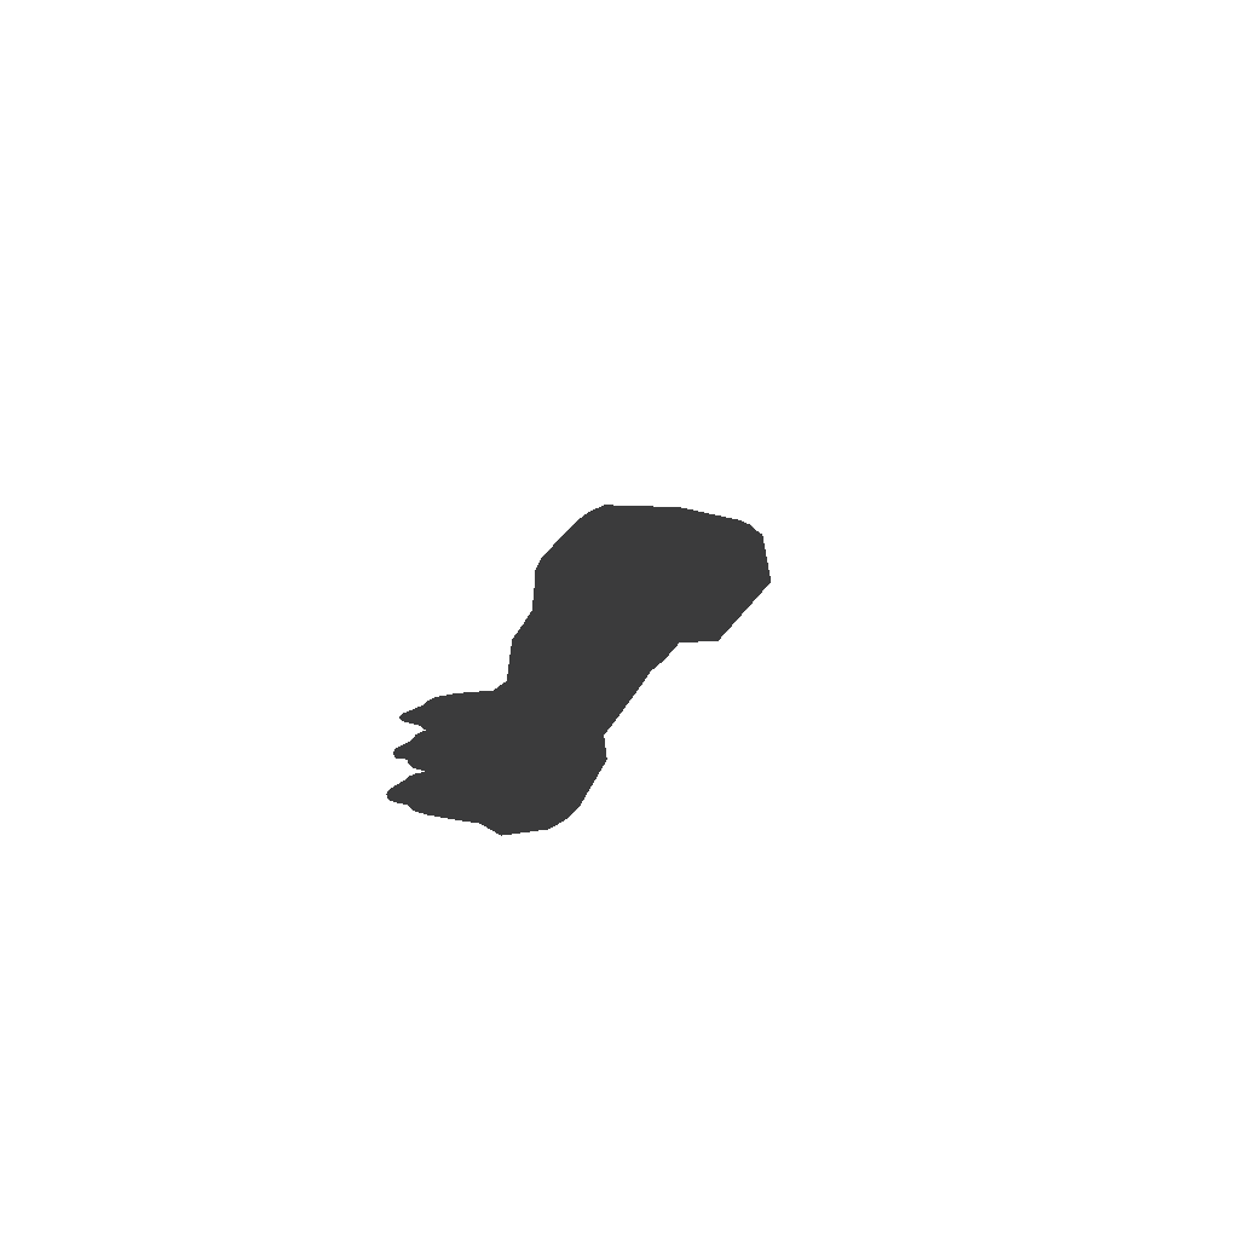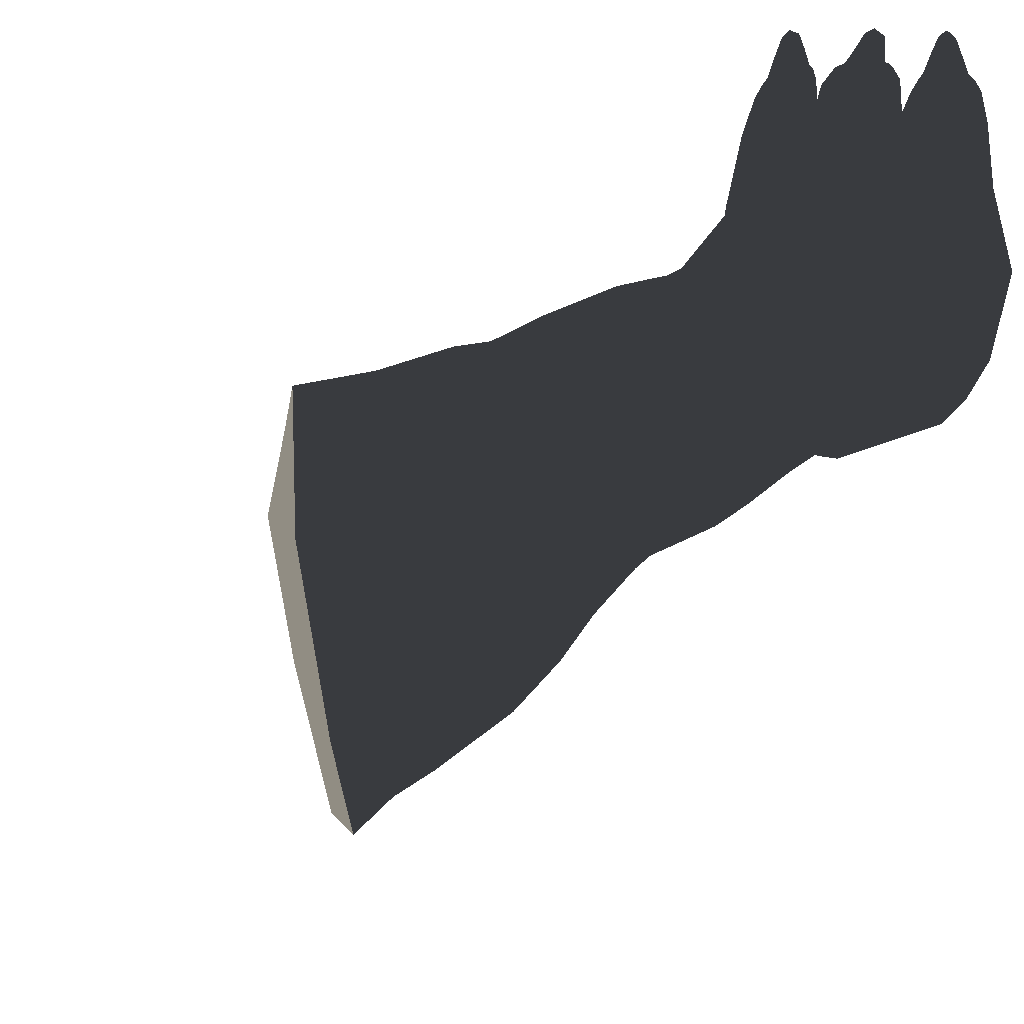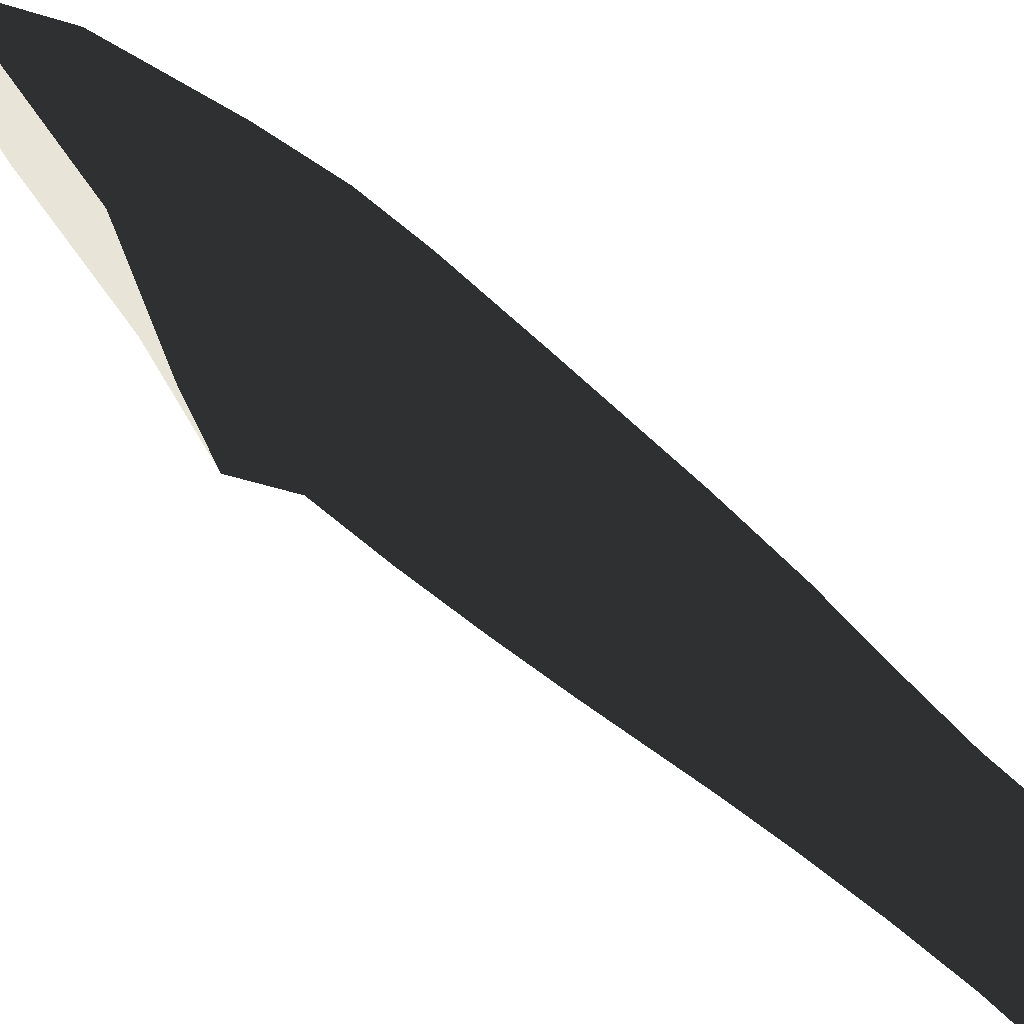
<metadata>
{"format":"obj","ext":"obj","renderer":"f3d","projection":"perspective","resolution":1024,"background":"white","views":[{"elev":-72.9,"azim":77.7,"up":"+Y"},{"elev":-1.1,"azim":-15.4,"up":"+Z"},{"elev":60.3,"azim":-42.3,"up":"+Z"}]}
</metadata>
<code>
v  0.5575 2.453 -0.5278
v  0.4271 2.063 -0.3523
v  0.6279 2.138 -0.3629
v  0.6397 2.499 -0.4653
v  0.7686 2.179 -0.3091
v  0.7212 2.529 -0.422
v  0.6723 2.77 -0.4041
v  0.6389 2.832 -0.4688
v  0.6138 2.869 -0.5116
v  0.7867 2.235 -0.0898
v  0.7176 2.583 -0.175
v  0.7119 2.282 0.1411
v  0.6567 2.635 0.0834
v  0.6225 2.859 -0.0333
v  0.6436 2.892 -0.2412
v  0.607 3.006 -0.2507
v  0.5829 3.051 -0.236
v  0.5731 2.967 0.0168
v  0.5352 3.062 0.0354
v  0.4886 2.695 0.1847
v  0.5666 2.662 0.1613
v  0.5739 2.295 0.23
v  0.4041 2.249 0.2381
v  0.776 1.726 -0.1428
v  0.771 1.488 -0.0721
v  0.8057 1.561 0.0716
v  0.8072 1.808 0.0292
v  0.7634 1.271 -0.0241
v  0.8002 1.325 0.1019
v  0.7406 1.624 0.2168
v  0.7414 1.377 0.2287
v  0.7368 1.874 0.2047
v  0.6169 1.108 -0.0642
v  0.6145 1.242 -0.0731
v  0.463 1.253 -0.0338
v  0.4812 1.118 -0.0209
v  0.5012 0.9951 -0.0171
v  0.6208 0.9869 -0.0646
v  0.7381 0.9966 -0.0147
v  0.7505 1.124 -0.016
v  0.5891 1.889 0.2861
v  0.5968 1.643 0.2821
v  0.6036 1.397 0.2802
v  0.4685 1.378 0.2433
v  0.4578 1.611 0.2437
v  0.449 1.848 0.2427
v  0.4008 1.748 0.0436
v  0.407 1.524 0.0776
v  0.418 1.314 0.1051
v  0.4558 1.446 -0.0899
v  0.4542 1.663 -0.1591
v  0.6158 1.442 -0.1329
v  0.6188 1.667 -0.2134
v  0.6115 0.8901 0.3234
v  0.6113 1.059 0.3247
v  0.7274 1.049 0.2729
v  0.7184 0.8824 0.2771
v  0.7123 0.6958 0.2815
v  0.6116 0.7 0.3209
v  0.5151 0.6931 0.2832
v  0.5079 0.8825 0.2807
v  0.4977 1.05 0.2792
v  0.4832 1.203 0.2609
v  0.4387 1.161 0.1204
v  0.4605 1.022 0.1314
v  0.736 1.2 0.2521
v  0.6086 1.215 0.3024
v  0.7868 1.162 0.1177
v  0.7716 1.023 0.1288
v  0.7556 0.679 0.1667
v  0.7309 0.6616 0.0518
v  0.7334 0.4874 0.0865
v  0.7561 0.4876 0.195
v  0.7642 0.3226 0.2171
v  0.7408 0.3435 0.1064
v  0.7281 0.2663 0.3587
v  0.7121 0.4854 0.3033
v  0.7321 0.8369 0.013
v  0.761 0.8597 0.1449
v  0.5138 0.8367 0.0112
v  0.6246 0.8292 -0.0324
v  0.5209 0.6607 0.0498
v  0.628 0.6556 0.0122
v  0.4751 0.8596 0.1461
v  0.484 0.6766 0.1665
v  0.6364 0.2139 0.0548
v  0.5042 0.2048 0.0959
v  0.5052 0.1193 0.1226
v  0.6365 0.1247 0.0838
v  0.5111 0.0205 0.1642
v  0.6361 0.0213 0.1299
v  0.7576 0.0205 0.1662
v  0.7642 0.1125 0.1245
v  0.765 0.1951 0.0978
v  0.631 0.4872 0.0491
v  0.5243 0.4848 0.0845
v  0.6334 0.3511 0.0683
v  0.5222 0.3416 0.1044
v  0.489 0.4783 0.1943
v  0.5206 0.474 0.3043
v  0.5095 0.2432 0.3597
v  0.4869 0.311 0.2165
v  0.6142 0.4787 0.3402
v  0.6166 0.2957 0.3645
v  0.4724 0.0182 0.2706
v  0.512 0.0159 0.3772
v  0.6144 0.0084 0.3837
v  0.6289 0.0182 0.2709
v  0.735 0.0159 0.3762
v  0.7854 0.0182 0.2713
v  0.4695 0.0643 0.3732
v  0.4645 0.0941 0.2423
v  0.463 0.1638 0.2226
v  0.4679 0.1146 0.3615
v  0.5716 0.1048 0.4527
v  0.5717 0.0667 0.4552
v  0.5651 0.0724 0.4239
v  0.5683 0.1145 0.4219
v  0.5756 0.0859 0.4986
v  0.5785 0.0565 0.5005
v  0.5917 0.0326 0.5018
v  0.584 0.0362 0.4569
v  0.5654 0.0347 0.4162
v  0.7952 0.1523 0.2233
v  0.7941 0.0849 0.243
v  0.7765 0.055 0.3732
v  0.7784 0.1043 0.3616
v  0.6219 1.88 -0.2845
v  0.4526 1.874 -0.2114
v  0.7811 1.934 -0.2189
v  0.3946 1.947 0.0089
v  0.3697 2.069 -0.0213
v  0.4402 2.035 0.2212
v  0.7329 2.061 0.1805
v  0.5815 2.072 0.2702
v  0.8087 2.004 -0.0232
v  0.616 0.2206 0.3775
v  0.6147 0.1954 0.3988
v  0.5712 0.1824 0.4046
v  0.5521 0.2003 0.3936
v  0.6817 0.2111 0.393
v  0.6598 0.1846 0.4036
v  0.6938 0.0262 0.4158
v  0.6196 0.0262 0.4047
v  0.6183 0.0324 0.4142
v  0.6699 0.0433 0.4152
v  0.5432 0.0217 0.4166
v  0.4838 0.1234 0.4347
v  0.4787 0.1677 0.3546
v  0.5027 0.1548 0.4345
v  0.4891 0.0926 0.4749
v  0.505 0.1153 0.4789
v  0.4803 0.0619 0.4745
v  0.4738 0.0811 0.4389
v  0.4754 0.0453 0.4452
v  0.4816 0.0361 0.4775
v  0.4929 0.0182 0.4819
v  0.4891 0.0214 0.4503
v  0.6862 0.1435 0.4443
v  0.676 0.1229 0.4455
v  0.6671 0.1482 0.4177
v  0.6977 0.101 0.4901
v  0.6847 0.0892 0.489
v  0.6787 0.0724 0.4869
v  0.6743 0.0978 0.4456
v  0.6706 0.1164 0.4198
v  0.6756 0.0645 0.4458
v  0.6722 0.0783 0.422
v  0.679 0.0467 0.4849
v  0.6887 0.0233 0.4842
v  0.6866 0.0345 0.4471
v  0.7543 0.2591 0.101
v  0.7812 0.2212 0.2206
v  0.7658 0.1718 0.3548
v  0.6613 0.1355 0.4501
v  0.667 0.1054 0.4521
v  0.6612 0.0851 0.4983
v  0.6554 0.1092 0.4971
v  0.6407 0.1256 0.4963
v  0.6453 0.1559 0.4486
v  0.4744 0.2211 0.2199
v  0.5126 0.2636 0.099
v  0.6353 0.2747 0.0599
v  0.6465 0.0938 0.513
v  0.6509 0.0756 0.5137
v  0.6406 0.0667 0.5187
v  0.6377 0.0796 0.5185
v  0.6301 0.0887 0.5184
v  0.6352 0.1065 0.5125
v  0.6594 0.0576 0.5
v  0.6465 0.0352 0.5016
v  0.6389 0.0409 0.516
v  0.649 0.0562 0.5149
v  0.6323 0.0446 0.5195
v  0.6392 0.0541 0.5191
v  0.6185 0.0289 0.4574
v  0.6192 0.0262 0.5021
v  0.6534 0.0414 0.4565
v  0.667 0.0705 0.4545
v  0.5736 0.135 0.4501
v  0.5687 0.1478 0.4194
v  0.5854 0.1549 0.4482
v  0.5787 0.1089 0.4966
v  0.591 0.1242 0.4952
v  0.6147 0.1621 0.4479
v  0.6154 0.1302 0.4954
v  0.543 0.037 0.5065
v  0.5481 0.0406 0.4932
v  0.5353 0.0176 0.4888
v  0.5316 0.0188 0.5015
v  0.5379 0.0365 0.5113
v  0.5283 0.0217 0.5069
v  0.5422 0.0552 0.5147
v  0.548 0.0598 0.5103
v  0.5533 0.0686 0.4964
v  0.719 0.091 0.5045
v  0.7183 0.1121 0.4888
v  0.7389 0.1102 0.4865
v  0.7354 0.0873 0.5023
v  0.7158 0.0803 0.5109
v  0.729 0.0756 0.5089
v  0.7018 0.0853 0.5052
v  0.7021 0.0775 0.5116
v  0.7421 0.0272 0.498
v  0.7501 0.0269 0.4855
v  0.7346 0.0149 0.4873
v  0.7296 0.0177 0.4991
v  0.7347 0.029 0.5052
v  0.7257 0.0213 0.5059
v  0.7383 0.0425 0.5048
v  0.7474 0.0441 0.4973
v  0.7562 0.0495 0.4834
v  0.514 0.0149 0.4971
v  0.5139 0.0111 0.4854
v  0.4971 0.0218 0.4932
v  0.5006 0.0251 0.5004
v  0.5141 0.019 0.5034
v  0.5158 0.015 0.451
v  0.5425 0.027 0.4503
v  0.5505 0.1443 0.4468
v  0.5281 0.1583 0.44
v  0.5427 0.1061 0.4934
v  0.525 0.1171 0.4862
v  0.7446 0.0193 0.4527
v  0.7617 0.0359 0.4489
v  0.7659 0.0698 0.4433
v  0.7575 0.1219 0.4393
v  0.752 0.0833 0.4842
v  0.7384 0.1629 0.4382
v  0.7109 0.1635 0.4408
v  0.5564 0.058 0.4511
v  0.5611 0.0947 0.4517
v  0.5604 0.1233 0.4505
v  0.5518 0.0902 0.4966
v  0.7146 0.0192 0.4507
v  0.7107 0.0132 0.486
v  0.6172 0.0901 0.518
v  0.6264 0.0626 0.5349
v  0.617 0.064 0.535
v  0.6166 0.0407 0.5513
v  0.6235 0.0453 0.5466
v  0.6077 0.0619 0.5347
v  0.6101 0.0452 0.5467
v  0.6045 0.0863 0.5177
v  0.5972 0.08 0.5182
v  0.6024 0.0574 0.5343
v  0.6075 0.037 0.5502
v  0.6067 0.031 0.5482
v  0.6007 0.0504 0.5335
v  0.5949 0.0702 0.5189
v  0.619 0.0349 0.5164
v  0.5988 0.0399 0.5162
v  0.6044 0.0442 0.5195
v  0.6184 0.0408 0.5196
v  0.5849 0.0782 0.514
v  0.588 0.0572 0.5153
v  0.5969 0.0561 0.5193
v  0.5982 0.1042 0.5114
v  0.588 0.0939 0.5124
v  0.6165 0.1092 0.5117
v  0.6178 0.0176 0.5498
v  0.6175 0.0245 0.553
v  0.6283 0.0302 0.548
v  0.6278 0.0231 0.5454
v  0.6252 0.0225 0.5408
v  0.6179 0.0169 0.5434
v  0.6078 0.0233 0.5455
v  0.6106 0.0223 0.5408
v  0.6265 0.0361 0.55
v  0.6169 0.0298 0.5553
v  0.6284 0.0324 0.5313
v  0.6336 0.0392 0.5322
v  0.6345 0.0479 0.5333
v  0.6322 0.0565 0.5343
v  0.6078 0.0321 0.5312
v  0.6181 0.0297 0.5309
v  0.6022 0.0405 0.5323
v  0.5329 0.0418 0.5307
v  0.5319 0.0524 0.5315
v  0.5409 0.0698 0.5153
v  0.5218 0.0286 0.546
v  0.5215 0.0362 0.5472
v  0.5208 0.0457 0.5423
v  0.5269 0.0603 0.5302
v  0.5341 0.0804 0.513
v  0.4971 0.0292 0.5177
v  0.4933 0.0365 0.4977
v  0.4924 0.0523 0.4964
v  0.4965 0.0407 0.5173
v  0.5018 0.0207 0.5381
v  0.5017 0.0288 0.5386
v  0.5042 0.0174 0.5336
v  0.5024 0.0208 0.5194
v  0.69 0.0768 0.5034
v  0.6934 0.07 0.51
v  0.6896 0.058 0.5075
v  0.6841 0.0632 0.5006
v  0.745 0.0679 0.4993
v  0.7365 0.0605 0.5064
v  0.693 0.0239 0.497
v  0.7106 0.0161 0.498
v  0.6973 0.0271 0.5044
v  0.7111 0.0204 0.5051
v  0.6846 0.0426 0.4982
v  0.6905 0.0417 0.5054
v  0.7117 0.0601 0.531
v  0.721 0.0563 0.5293
v  0.715 0.0424 0.5443
v  0.7082 0.04 0.5507
v  0.703 0.0442 0.5458
v  0.7021 0.0586 0.5315
v  0.508 0.0646 0.522
v  0.5005 0.0544 0.5188
v  0.4981 0.0714 0.4979
v  0.5085 0.0857 0.5017
v  0.5082 0.0482 0.537
v  0.5041 0.0381 0.5403
v  0.4867 0.0558 0.4879
v  0.4879 0.036 0.4896
v  0.5236 0.0989 0.5015
v  0.5383 0.0902 0.5081
v  0.5219 0.0872 0.5076
v  0.5072 0.0974 0.4943
v  0.5465 0.0773 0.511
v  0.4941 0.0797 0.4896
v  0.7061 0.0189 0.5532
v  0.6991 0.0237 0.5466
v  0.6988 0.0308 0.5482
v  0.7065 0.0244 0.5544
v  0.7163 0.0253 0.5467
v  0.715 0.0191 0.5461
v  0.7136 0.0171 0.5408
v  0.7066 0.016 0.5458
v  0.7012 0.0201 0.5406
v  0.7069 0.0298 0.556
v  0.7001 0.0365 0.55
v  0.7157 0.0329 0.5483
v  0.5108 0.0245 0.5484
v  0.5117 0.0317 0.55
v  0.5137 0.0437 0.5448
v  0.51 0.0172 0.5468
v  0.5198 0.0195 0.5435
v  0.5176 0.0156 0.537
v  0.5101 0.0132 0.5396
v  0.6994 0.0233 0.5251
v  0.7091 0.0185 0.5254
v  0.7191 0.0189 0.526
v  0.5226 0.0178 0.524
v  0.5296 0.0283 0.5276
v  0.7275 0.0338 0.5257
v  0.7262 0.046 0.5273
v  0.5179 0.0655 0.5264
v  0.7252 0.0244 0.5257
v  0.6962 0.0533 0.5301
v  0.6938 0.0446 0.528
v  0.5122 0.0162 0.5214
v  0.6946 0.0333 0.5261
o PiernaDI
g PiernaDI
f 1 2 3 4
f 5 6 4 3
f 6 7 8 4
f 4 8 9 1
f 6 5 10 11
f 12 13 11 10
f 11 13 14 15
f 7 6 11 15
f 16 17 9 8
f 8 7 15 16
f 18 16 15 14
f 17 16 18 19
f 20 19 18 21
f 14 13 21 18
f 12 22 21 13
f 21 22 23 20
f 24 25 26 27
f 26 25 28 29
f 30 26 29 31
f 30 32 27 26
f 33 34 35 36
f 37 38 33 36
f 33 38 39 40
f 28 34 33 40
f 41 32 30 42
f 30 31 43 42
f 43 44 45 42
f 46 41 42 45
f 47 46 45 48
f 48 45 44 49
f 50 48 49 35
f 51 47 48 50
f 51 50 52 53
f 35 34 52 50
f 25 52 34 28
f 25 24 53 52
f 54 55 56 57
f 57 58 59 54
f 60 61 54 59
f 61 62 55 54
f 49 44 63 64
f 63 62 65 64
f 65 37 36 64
f 35 49 64 36
f 43 31 66 67
f 56 55 67 66
f 62 63 67 55
f 63 44 43 67
f 28 40 68 29
f 68 40 39 69
f 69 56 66 68
f 66 31 29 68
f 70 71 72 73
f 74 73 72 75
f 76 77 73 74
f 73 77 58 70
f 69 39 78 79
f 78 71 70 79
f 79 70 58 57
f 69 79 57 56
f 38 37 80 81
f 81 80 82 83
f 83 71 78 81
f 38 81 78 39
f 62 61 84 65
f 61 60 85 84
f 82 80 84 85
f 37 65 84 80
f 86 87 88 89
f 88 90 91 89
f 91 92 93 89
f 93 94 86 89
f 95 83 82 96
f 97 95 96 98
f 72 95 97 75
f 83 95 72 71
f 99 85 60 100
f 100 101 102 99
f 99 102 98 96
f 85 99 96 82
f 77 103 59 58
f 76 104 103 77
f 104 101 100 103
f 60 59 103 100
f 105 106 107 108
f 107 109 110 108
f 92 91 108 110
f 105 108 91 90
f 111 112 113 114
f 106 105 112 111
f 105 90 88 112
f 113 112 88 87
f 115 116 117 118
f 119 120 116 115
f 116 120 121 122
f 122 123 117 116
f 124 94 93 125
f 110 125 93 92
f 110 109 126 125
f 125 126 127 124
f 128 3 2 129
f 129 51 53 128
f 128 53 24 130
f 5 3 128 130
f 131 132 23 133
f 131 133 46 47
f 131 47 51 129
f 132 131 129 2
f 12 134 135 22
f 134 32 41 135
f 41 46 133 135
f 135 133 23 22
f 5 130 136 10
f 24 27 136 130
f 136 27 32 134
f 134 12 10 136
f 137 138 139 140
f 140 101 104 137
f 141 137 104 76
f 142 138 137 141
f 143 144 145 146
f 109 107 144 143
f 106 147 144 107
f 145 144 147 123
f 148 149 101 150
f 151 148 150 152
f 151 153 154 148
f 149 148 154 114
f 155 111 114 154
f 155 154 153 156
f 157 158 155 156
f 106 111 155 158
f 159 160 161 142
f 162 163 160 159
f 163 164 165 160
f 166 161 160 165
f 166 165 167 168
f 165 164 169 167
f 170 171 167 169
f 171 146 168 167
f 75 172 173 74
f 173 172 94 124
f 173 124 127 174
f 76 74 173 174
f 175 161 166 176
f 177 178 175 176
f 178 179 180 175
f 175 180 142 161
f 101 149 181 102
f 149 114 113 181
f 113 87 182 181
f 98 102 181 182
f 98 182 183 97
f 182 87 86 183
f 86 94 172 183
f 172 75 97 183
f 184 178 177 185
f 186 187 184 185
f 184 187 188 189
f 189 179 178 184
f 190 191 192 193
f 194 195 193 192
f 186 185 193 195
f 185 177 190 193
f 145 123 122 196
f 122 121 197 196
f 196 197 191 198
f 198 146 145 196
f 146 198 199 168
f 199 198 191 190
f 199 190 177 176
f 166 168 199 176
f 200 201 139 202
f 203 200 202 204
f 203 119 115 200
f 115 118 201 200
f 138 142 180 205
f 206 205 180 179
f 205 206 204 202
f 205 202 139 138
f 207 208 209 210
f 211 207 210 212
f 207 211 213 214
f 207 214 215 208
f 216 217 218 219
f 220 216 219 221
f 222 216 220 223
f 162 217 216 222
f 224 225 226 227
f 228 224 227 229
f 230 231 224 228
f 224 231 232 225
f 233 234 157 235
f 236 237 233 235
f 233 237 212 210
f 233 210 209 234
f 147 106 158 238
f 238 158 157 234
f 238 234 209 239
f 147 238 239 123
f 140 139 240 241
f 242 243 241 240
f 241 243 152 150
f 101 140 241 150
f 244 245 126 109
f 226 225 245 244
f 225 232 246 245
f 126 245 246 127
f 127 246 247 174
f 246 232 248 247
f 247 248 218 249
f 174 247 249 76
f 76 249 250 141
f 250 249 218 217
f 159 250 217 162
f 142 141 250 159
f 239 251 117 123
f 209 208 251 239
f 215 252 251 208
f 252 118 117 251
f 252 253 201 118
f 215 254 253 252
f 242 240 253 254
f 240 139 201 253
f 143 146 171 255
f 170 256 255 171
f 255 256 226 244
f 109 143 255 244
f 257 188 258 259
f 260 259 258 261
f 262 259 260 263
f 259 262 264 257
f 265 264 262 266
f 267 266 262 263
f 267 268 269 266
f 266 269 270 265
f 271 197 121 272
f 273 274 271 272
f 271 274 194 192
f 192 191 197 271
f 275 276 120 119
f 270 277 276 275
f 276 277 273 272
f 276 272 121 120
f 204 278 279 203
f 264 265 279 278
f 275 279 265 270
f 275 119 203 279
f 206 179 189 280
f 188 257 280 189
f 280 257 264 278
f 206 280 278 204
f 281 282 283 284
f 285 286 281 284
f 287 281 286 288
f 282 281 287 268
f 289 290 260 261
f 282 290 289 283
f 290 282 268 267
f 290 267 263 260
f 195 194 291 292
f 284 292 291 285
f 292 284 283 293
f 195 292 293 186
f 293 294 187 186
f 289 294 293 283
f 294 289 261 258
f 187 294 258 188
f 274 273 295 296
f 286 296 295 288
f 291 296 286 285
f 291 194 274 296
f 270 269 297 277
f 268 287 297 269
f 295 297 287 288
f 273 277 297 295
f 298 299 300 213
f 299 298 301 302
f 299 302 303 304
f 305 300 299 304
f 306 307 308 309
f 310 306 309 311
f 310 312 313 306
f 236 307 306 313
f 162 222 314 163
f 222 223 315 314
f 315 316 317 314
f 314 317 164 163
f 232 231 318 248
f 319 318 231 230
f 221 219 318 319
f 219 218 248 318
f 256 170 320 321
f 322 323 321 320
f 229 227 321 323
f 256 321 227 226
f 324 169 164 317
f 325 324 317 316
f 320 324 325 322
f 324 320 170 169
f 326 220 221 327
f 326 327 328 329
f 330 331 326 329
f 220 326 331 223
f 332 333 334 335
f 336 337 333 332
f 309 333 337 311
f 333 309 308 334
f 338 339 156 153
f 308 307 339 338
f 235 339 307 236
f 339 235 157 156
f 340 243 242 341
f 342 340 341 305
f 342 335 343 340
f 243 340 343 152
f 254 215 214 344
f 300 344 214 213
f 344 300 305 341
f 242 254 344 341
f 343 345 151 152
f 335 334 345 343
f 345 334 308 338
f 153 151 345 338
f 346 347 348 349
f 349 350 351 346
f 352 353 346 351
f 346 353 354 347
f 329 355 356 330
f 328 357 355 329
f 355 357 350 349
f 355 349 348 356
f 302 301 358 359
f 311 337 359 358
f 336 360 359 337
f 359 360 303 302
f 361 362 363 364
f 361 364 312 310
f 311 358 361 310
f 301 362 361 358
f 322 365 366 323
f 353 366 365 354
f 352 367 366 353
f 323 366 367 229
f 212 368 369 211
f 369 368 363 362
f 298 369 362 301
f 211 369 298 213
f 230 370 371 319
f 357 371 370 350
f 328 327 371 357
f 221 319 371 327
f 342 305 304 372
f 360 372 304 303
f 336 332 372 360
f 332 335 342 372
f 229 367 373 228
f 351 373 367 352
f 350 370 373 351
f 230 228 373 370
f 331 374 315 223
f 374 331 330 356
f 348 375 374 356
f 315 374 375 316
f 237 236 313 376
f 312 364 376 313
f 363 368 376 364
f 212 237 376 368
f 377 325 316 375
f 348 347 377 375
f 354 365 377 347
f 322 325 377 365

</code>
